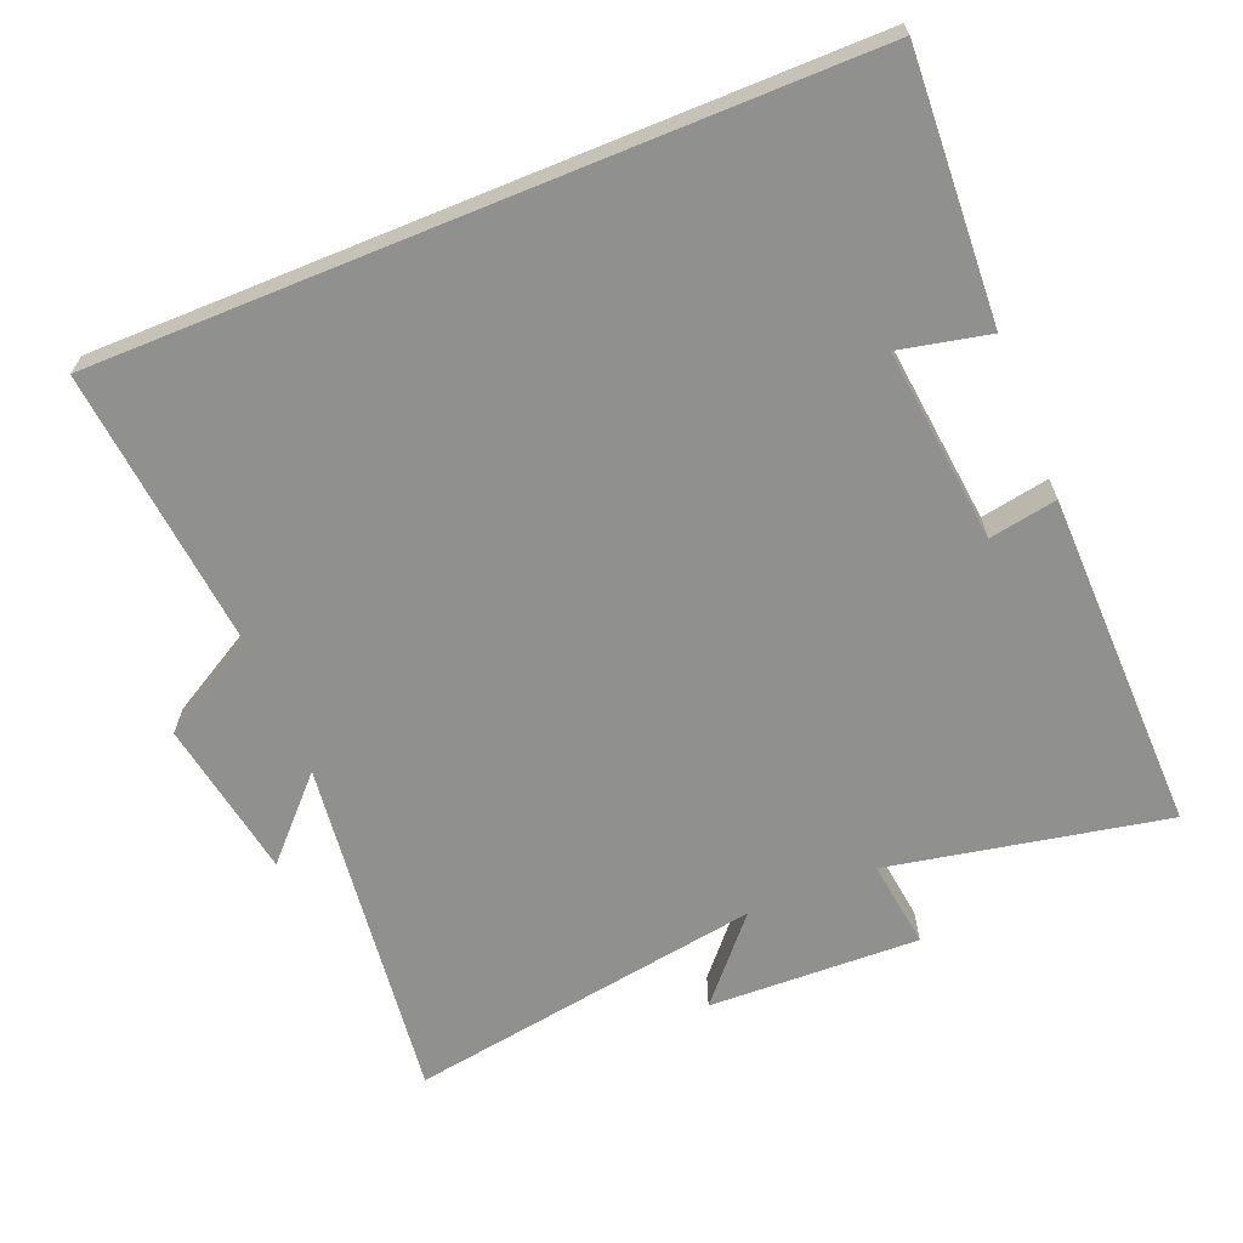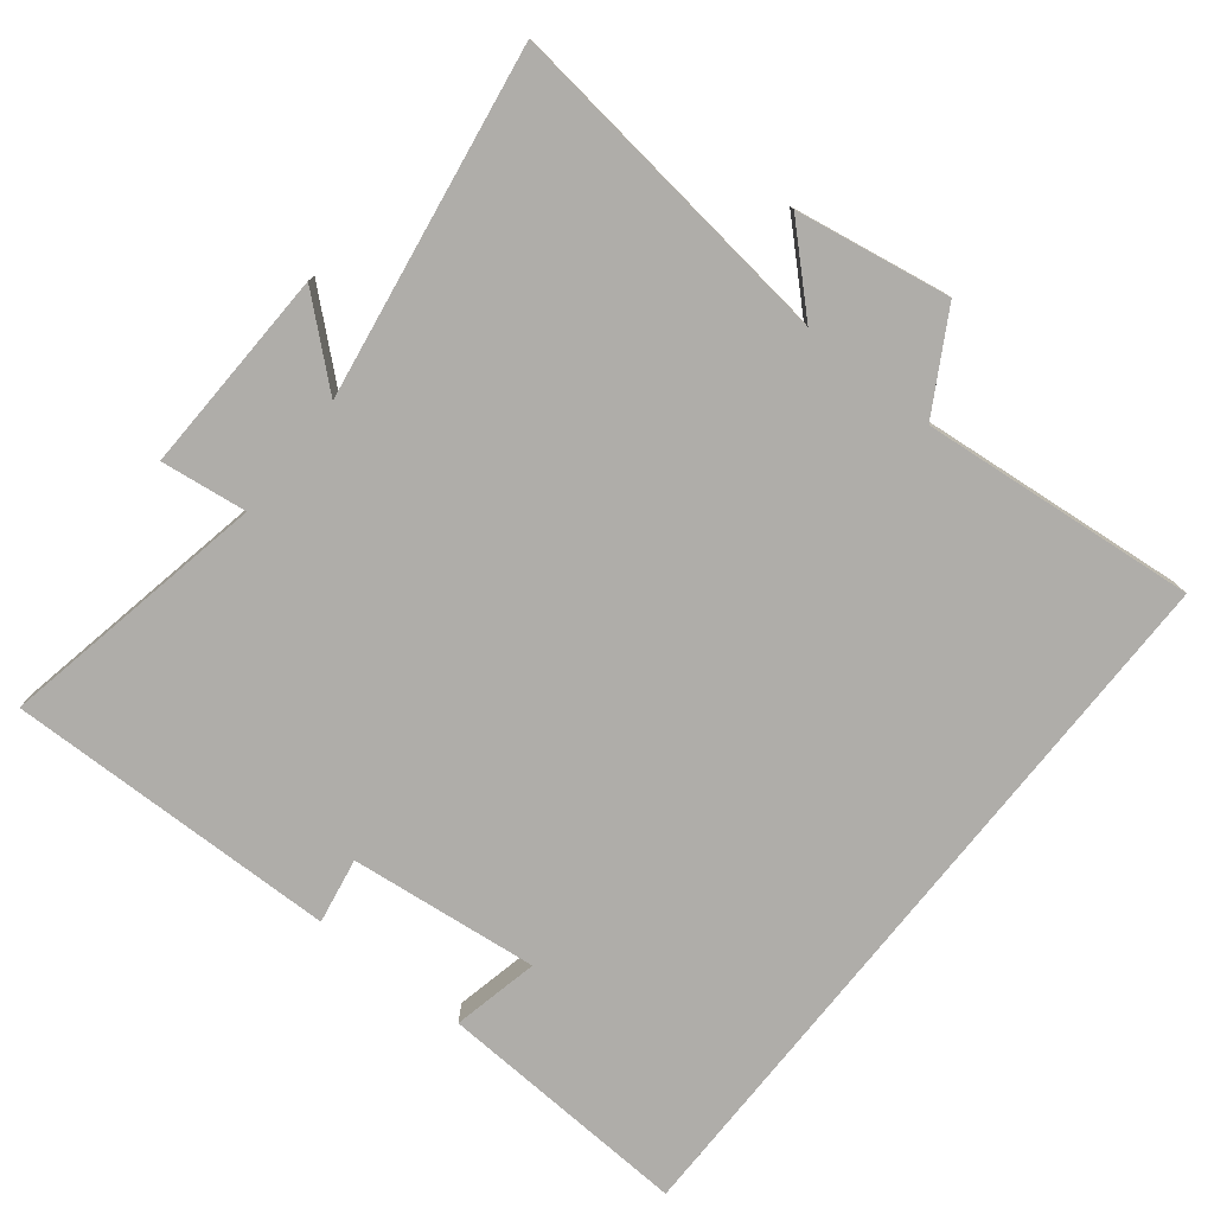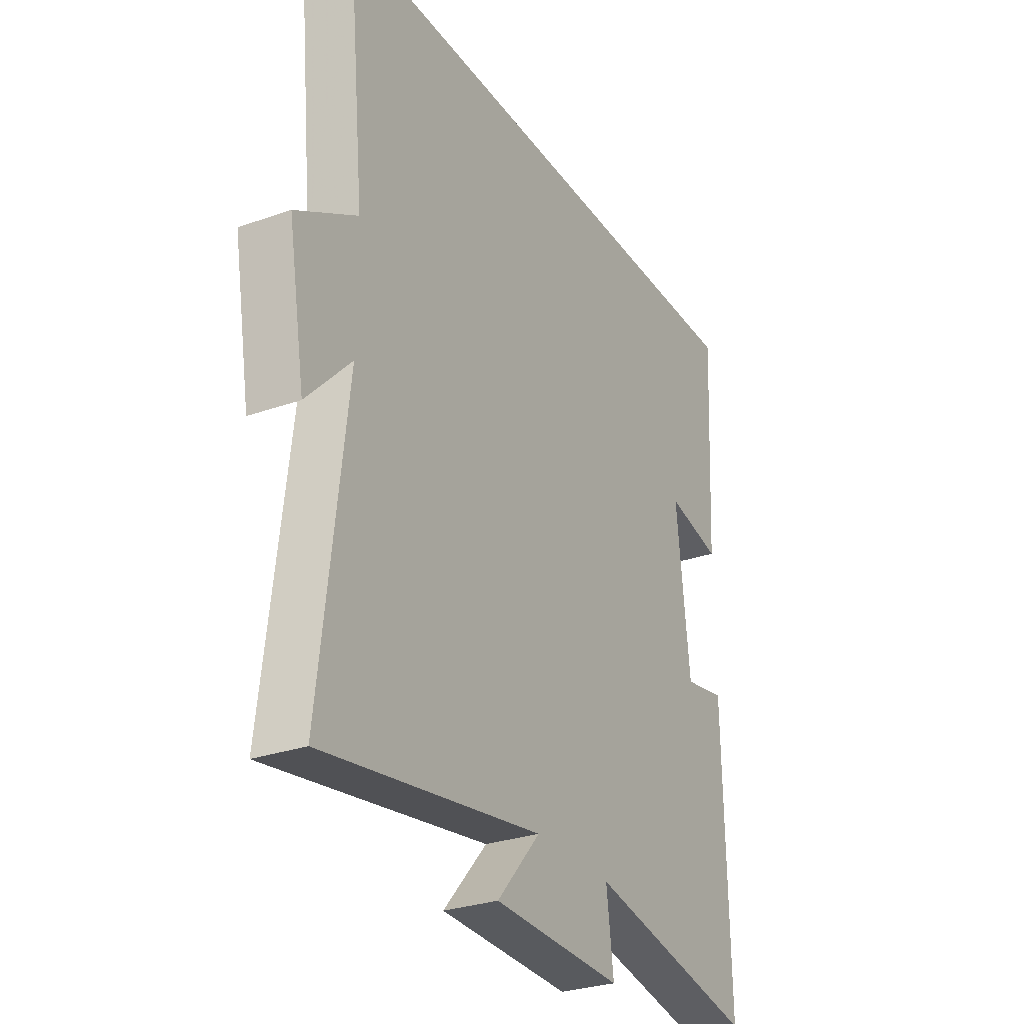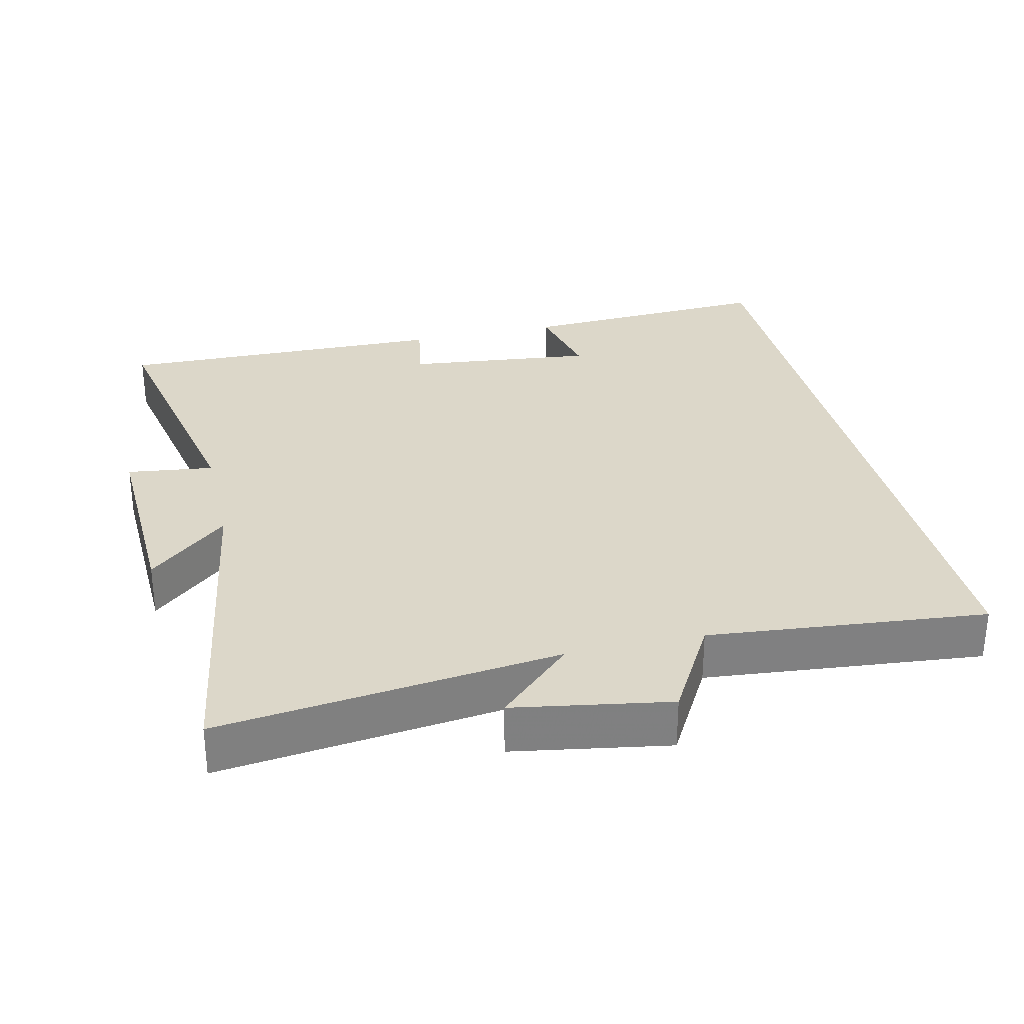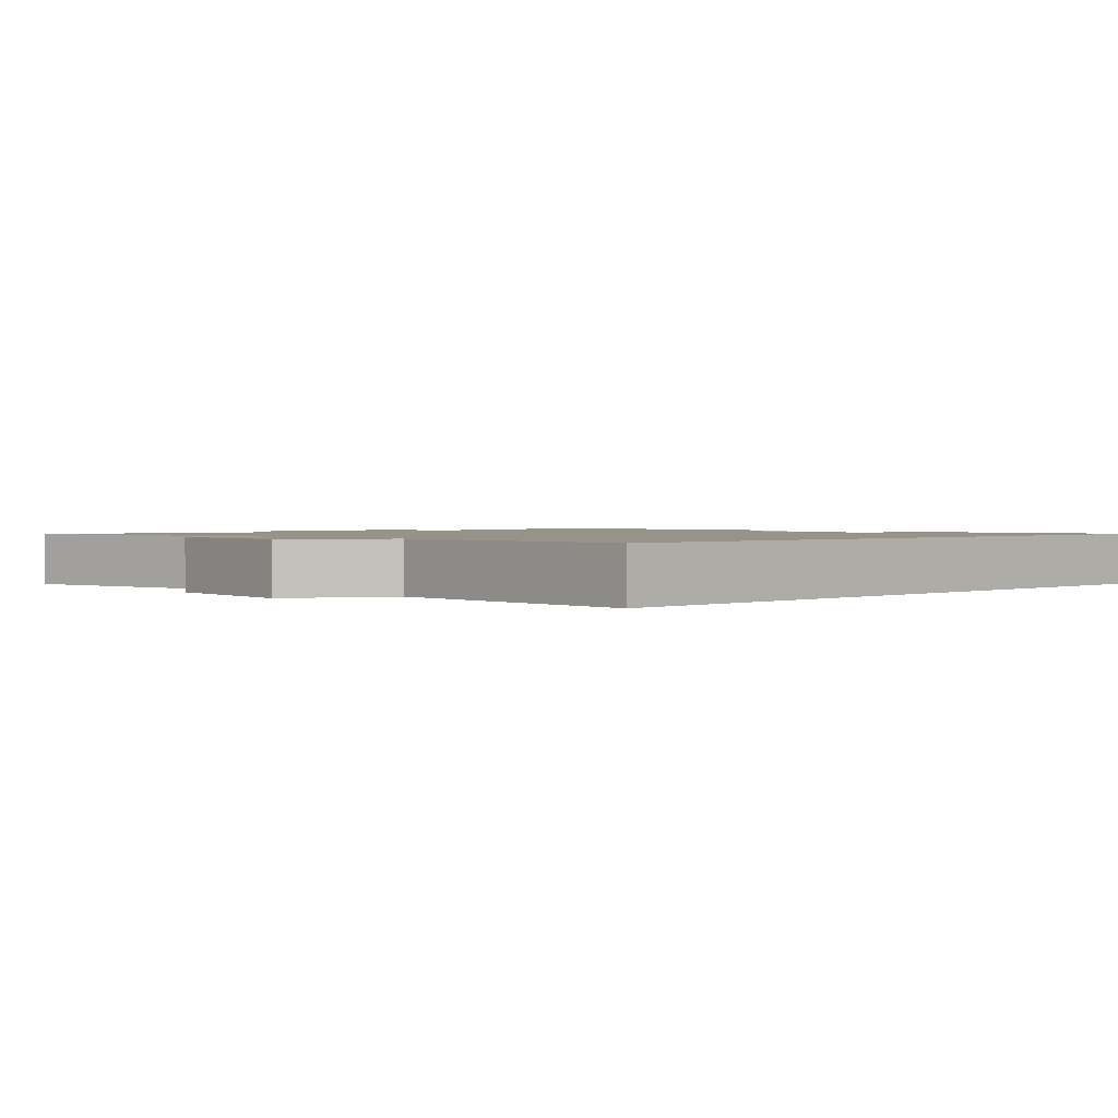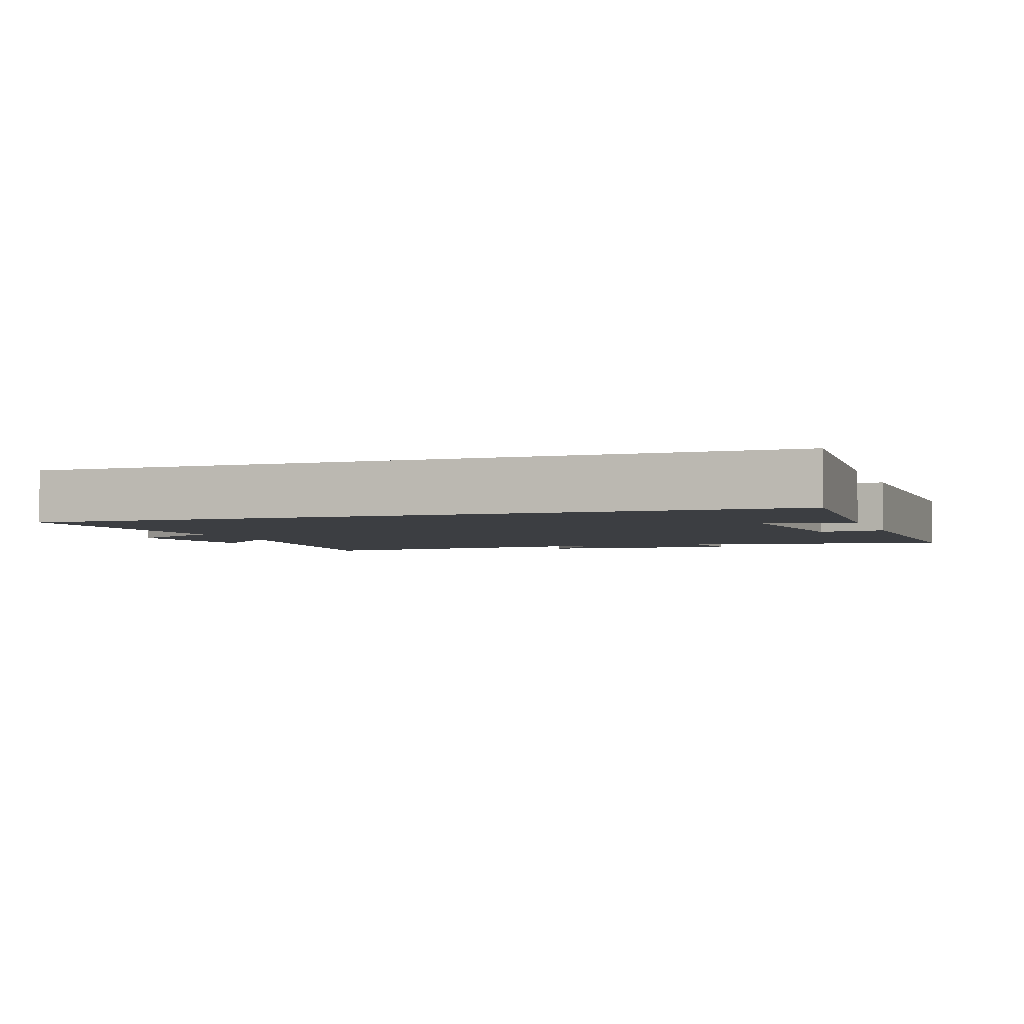
<metadata>
{"format":"obj","ext":"obj","renderer":"f3d","projection":"perspective","resolution":1024,"background":"white","views":[{"elev":-65.6,"azim":22.2,"up":"+Y"},{"elev":-77.3,"azim":-128.5,"up":"+Y"},{"elev":-28.8,"azim":-62.1,"up":"+Z"},{"elev":30.3,"azim":-103.2,"up":"+Y"},{"elev":1.4,"azim":-46.1,"up":"+Y"},{"elev":-3.2,"azim":18.9,"up":"+Y"}]}
</metadata>
<code>
v -0.539 0.07 0.5
v 0.52 0.07 0.5
v 0.5 0.07 0.131
v 0.375 0.07 0.158
v 0.405 0.07 -0.114
v 0.5 0.07 -0.097
v 0.509 0.07 -0.576
v 0.121 0.07 -0.5
v 0.137 0.07 -0.624
v -0.159 0.07 -0.614
v -0.059 0.07 -0.5
v -0.559 0.07 -0.58
v -0.5 0.07 -0.093
v -0.601 0.07 -0.199
v -0.639 0.07 0.023
v -0.5 0.07 0.103
v -0.539 0 0.5
v 0.52 0 0.5
v 0.5 0 0.131
v 0.375 0 0.158
v 0.405 0 -0.114
v 0.5 0 -0.097
v 0.509 0 -0.576
v 0.121 0 -0.5
v 0.137 0 -0.624
v -0.159 0 -0.614
v -0.059 0 -0.5
v -0.559 0 -0.58
v -0.5 0 -0.093
v -0.601 0 -0.199
v -0.639 0 0.023
v -0.5 0 0.103
f 13 14 15 16
f 11 12 13
f 11 13 16
f 8 9 10 11
f 8 11 16 1
f 5 6 7 8
f 4 5 8 1
f 1 2 3 4
f 32 31 30 29
f 29 28 27
f 32 29 27
f 27 26 25 24
f 17 32 27 24
f 24 23 22 21
f 17 24 21 20
f 20 19 18 17
f 1 17 18 2
f 2 18 19 3
f 3 19 20 4
f 4 20 21 5
f 5 21 22 6
f 6 22 23 7
f 7 23 24 8
f 8 24 25 9
f 9 25 26 10
f 10 26 27 11
f 11 27 28 12
f 12 28 29 13
f 13 29 30 14
f 14 30 31 15
f 15 31 32 16
f 16 32 17 1

</code>
